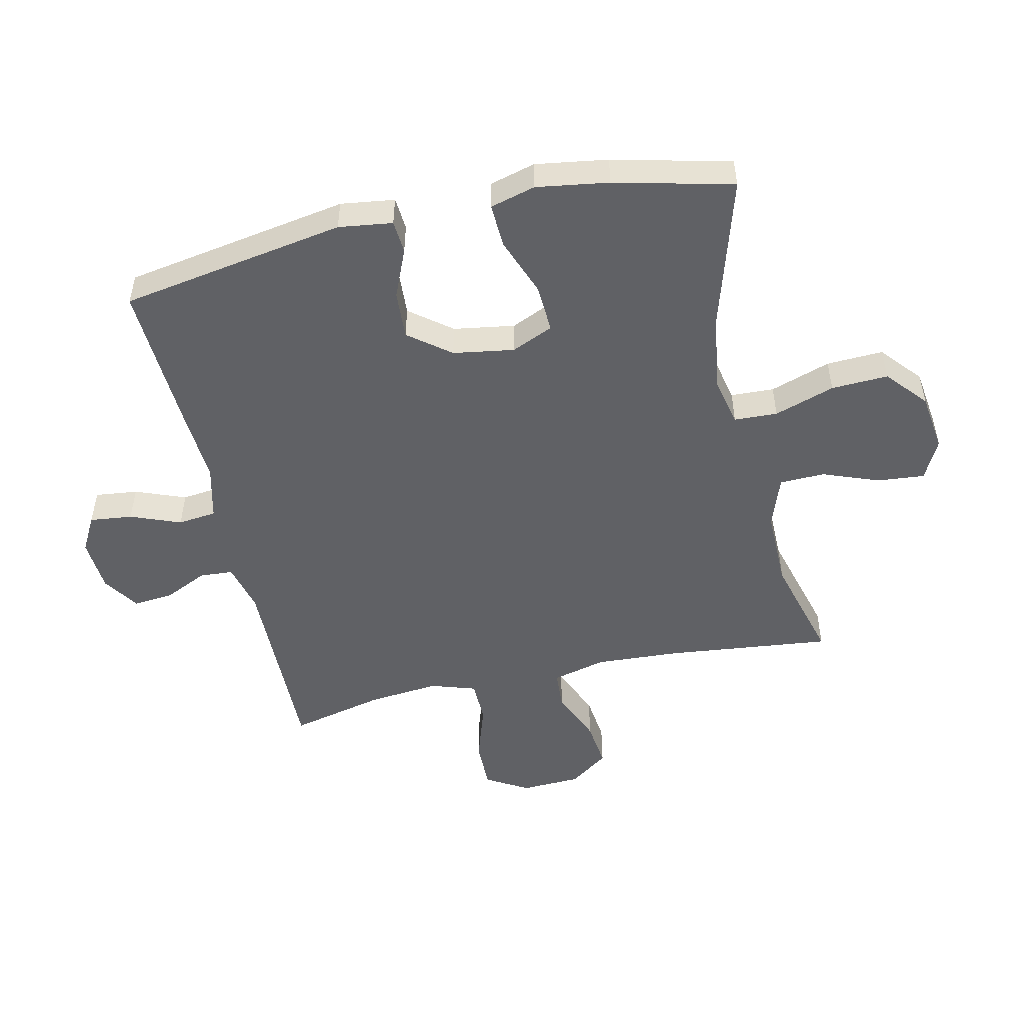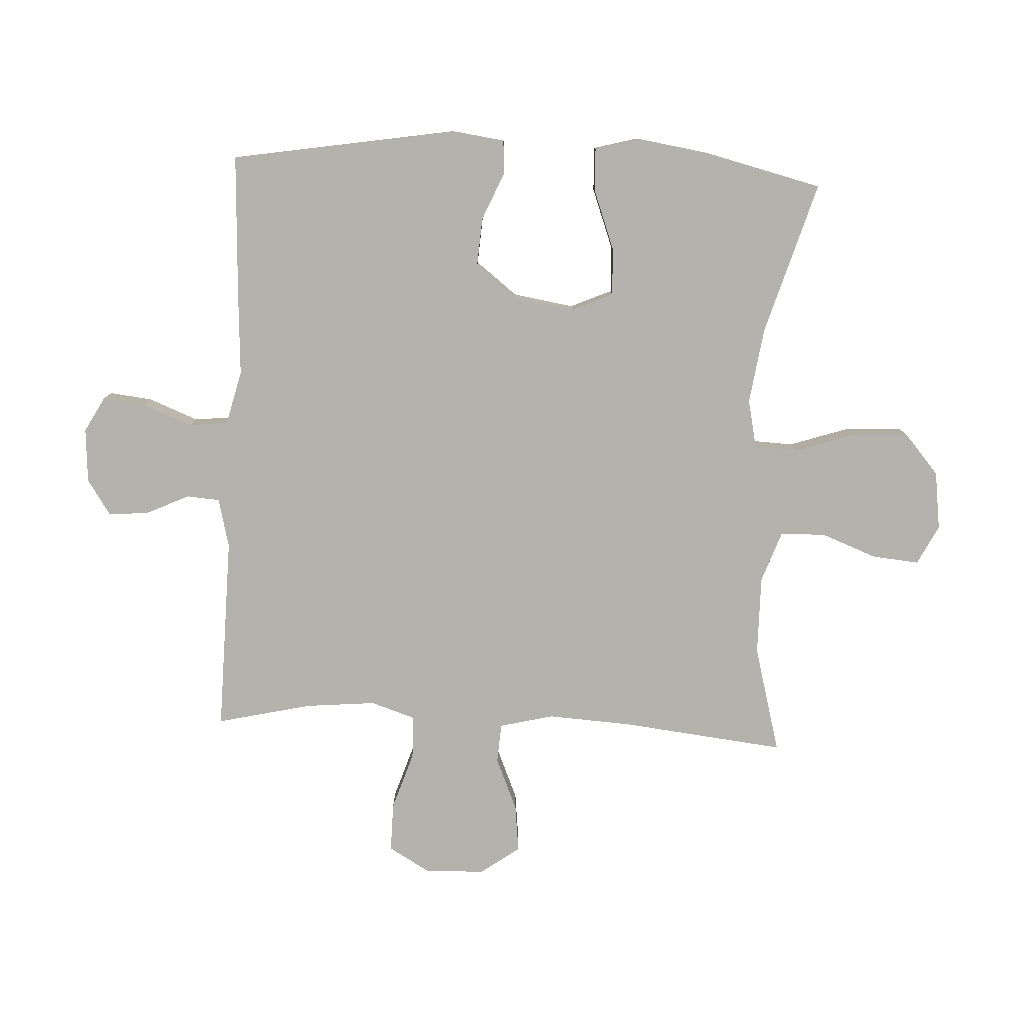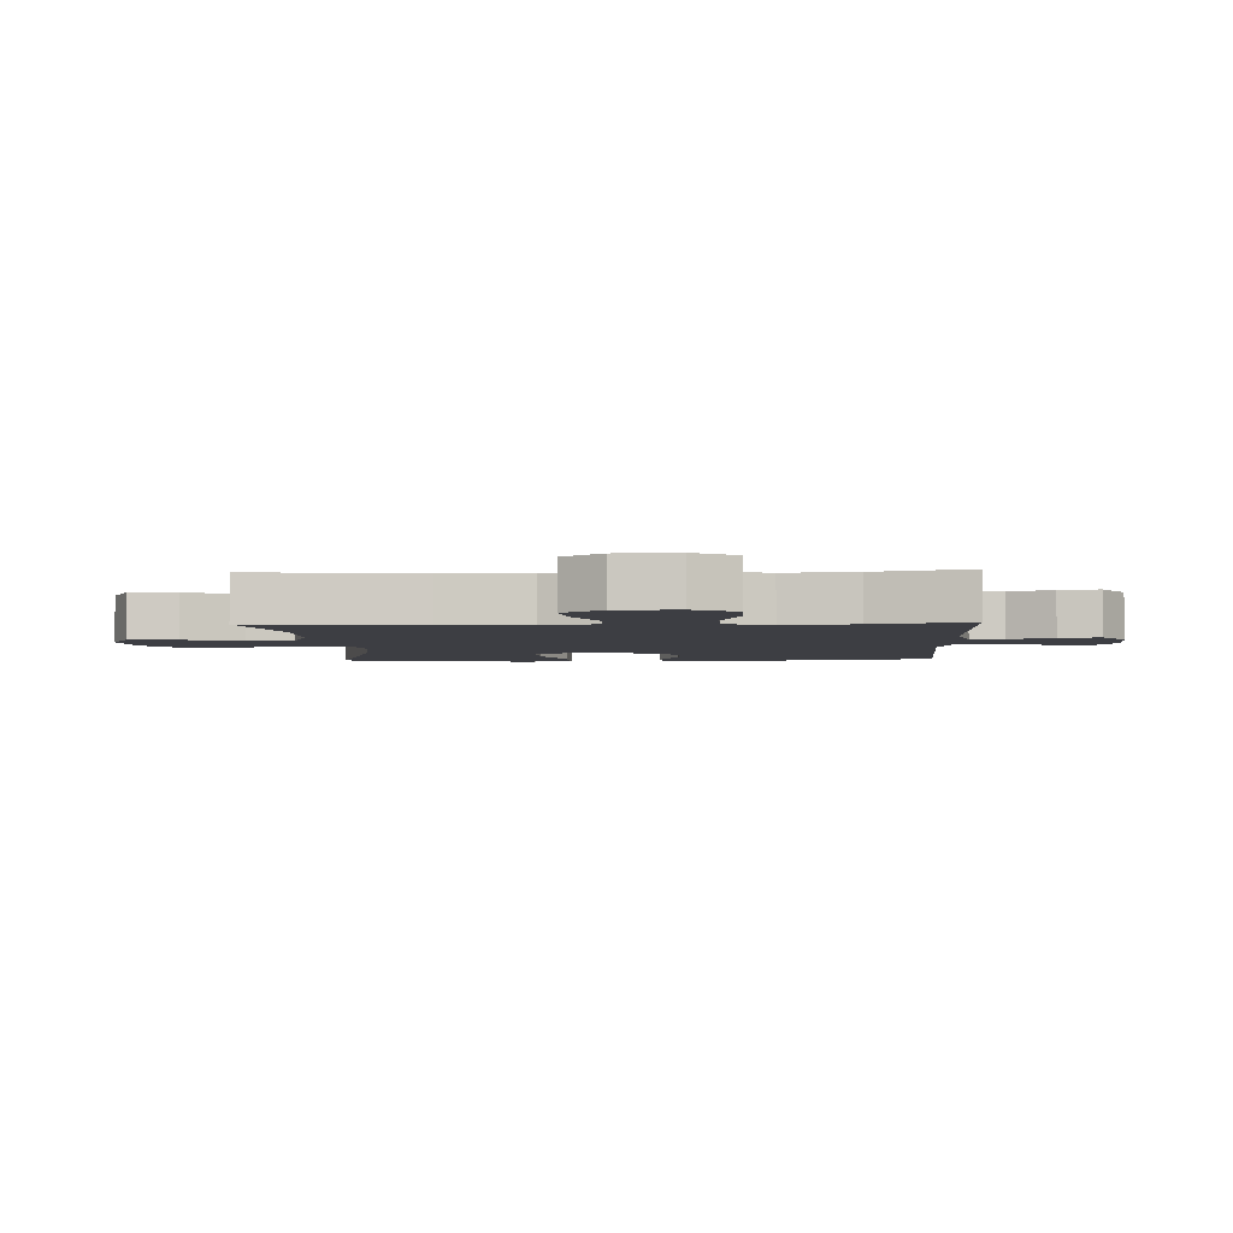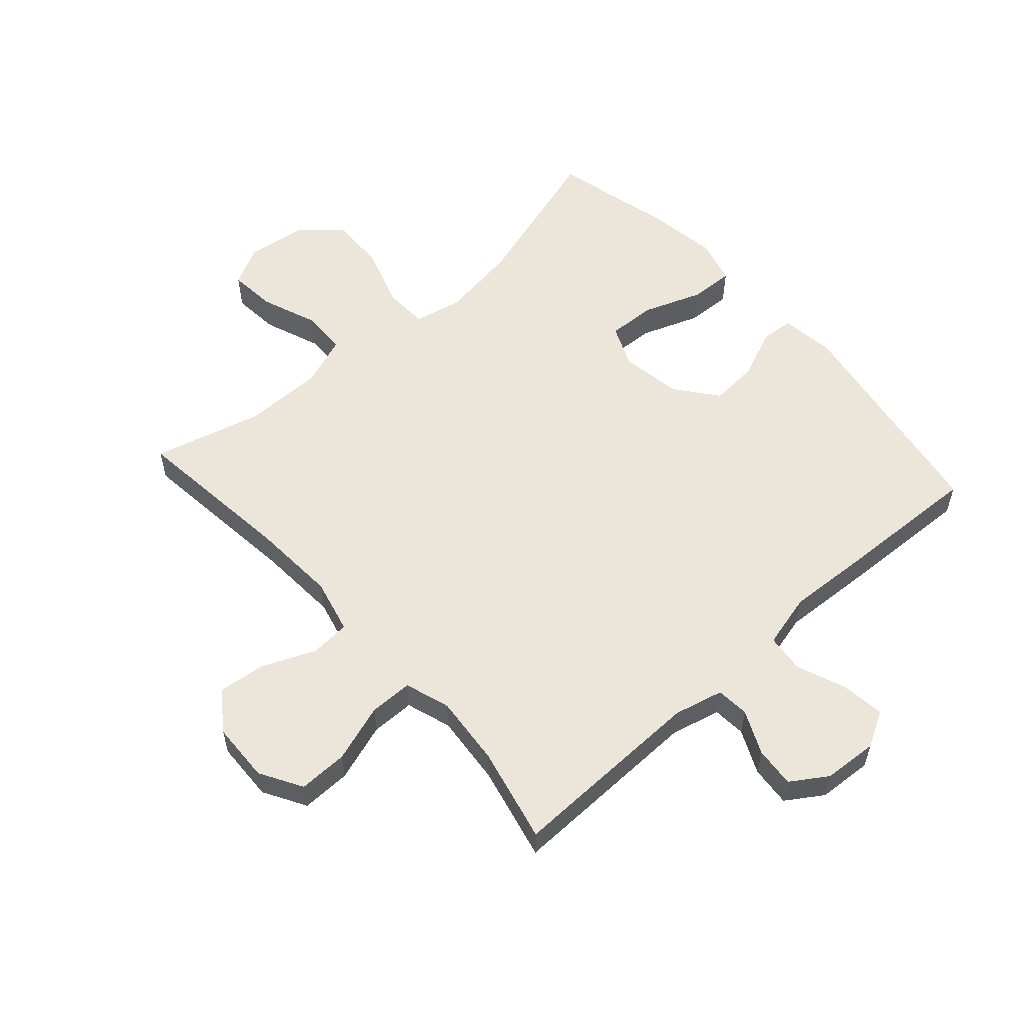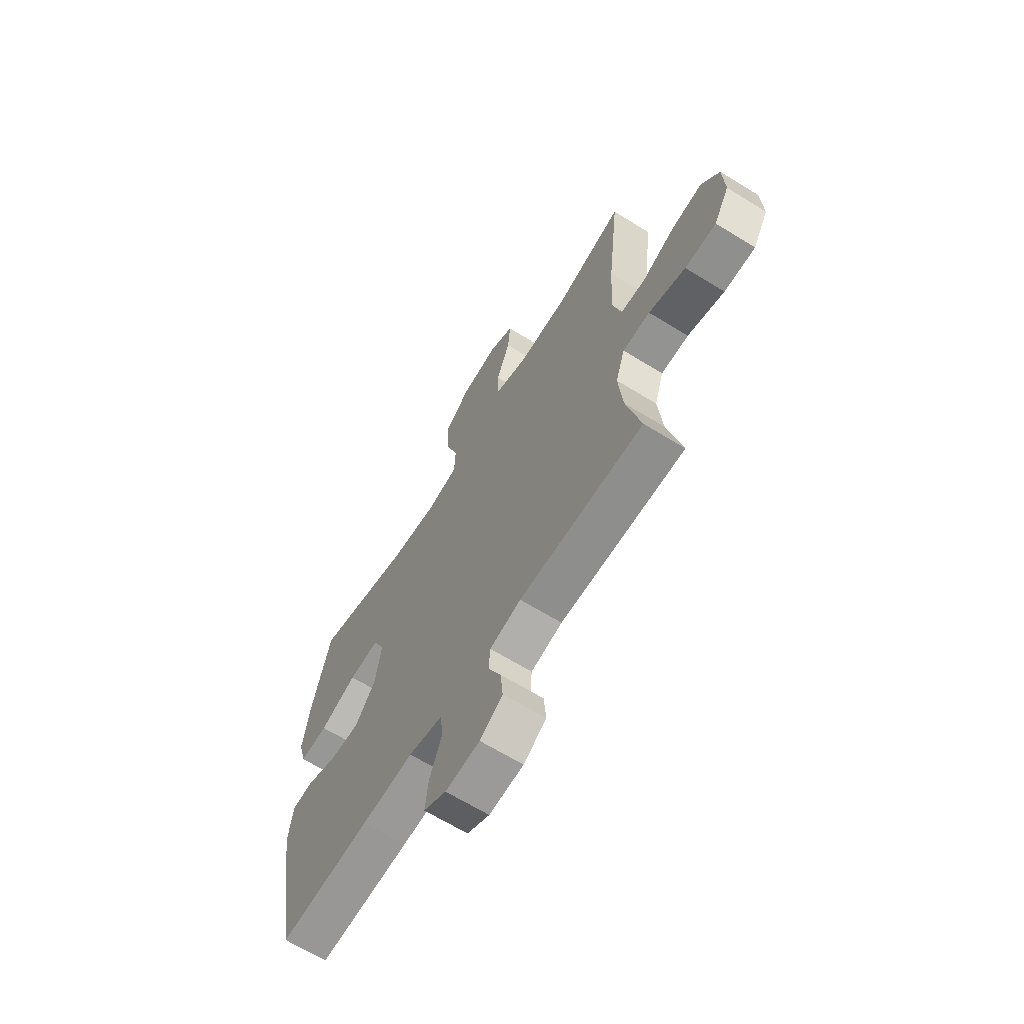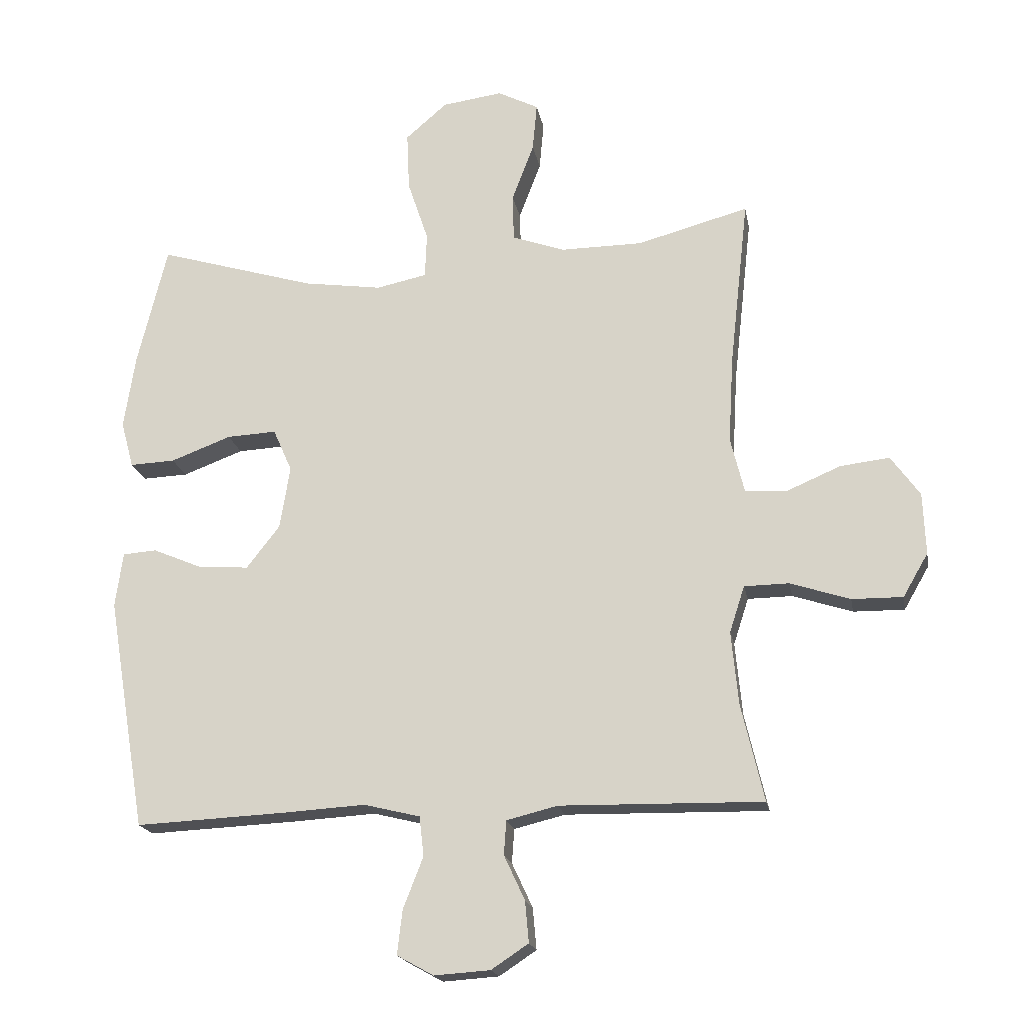
<metadata>
{"format":"obj","ext":"obj","renderer":"f3d","projection":"perspective","resolution":1024,"background":"white","views":[{"elev":-50.4,"azim":-77.3,"up":"+Y"},{"elev":-79.5,"azim":-92.8,"up":"+Y"},{"elev":-3.7,"azim":93.0,"up":"+Y"},{"elev":56.6,"azim":138.1,"up":"+Y"},{"elev":-65.9,"azim":58.2,"up":"+Z"},{"elev":-18.9,"azim":10.3,"up":"+Z"}]}
</metadata>
<code>
v 0.5 0.07 0.5
v 0.47 0.07 0.23
v 0.462 0.07 0.092
v 0.484 0.07 0.003
v 0.549 0.07 -0.001
v 0.636 0.07 0.036
v 0.714 0.07 0.045
v 0.76 0.07 -0.019
v 0.764 0.07 -0.117
v 0.724 0.07 -0.186
v 0.643 0.07 -0.185
v 0.548 0.07 -0.154
v 0.477 0.07 -0.155
v 0.453 0.07 -0.229
v 0.464 0.07 -0.345
v 0.5 0.07 -0.5
v 0.178 0.07 -0.494
v 0.097 0.07 -0.514
v 0.093 0.07 -0.568
v 0.126 0.07 -0.639
v 0.132 0.07 -0.705
v 0.073 0.07 -0.744
v -0.016 0.07 -0.75
v -0.074 0.07 -0.718
v -0.066 0.07 -0.648
v -0.034 0.07 -0.566
v -0.041 0.07 -0.503
v -0.13 0.07 -0.481
v -0.264 0.07 -0.489
v -0.5 0.07 -0.5
v -0.562 0.07 -0.131
v -0.55 0.07 -0.043
v -0.496 0.07 -0.039
v -0.416 0.07 -0.073
v -0.337 0.07 -0.078
v -0.284 0.07 -0.01
v -0.268 0.07 0.09
v -0.298 0.07 0.158
v -0.377 0.07 0.154
v -0.473 0.07 0.118
v -0.545 0.07 0.115
v -0.565 0.07 0.189
v -0.547 0.07 0.307
v -0.5 0.07 0.5
v -0.249 0.07 0.425
v -0.124 0.07 0.407
v -0.044 0.07 0.424
v -0.041 0.07 0.495
v -0.074 0.07 0.594
v -0.078 0.07 0.687
v -0.012 0.07 0.744
v 0.084 0.07 0.757
v 0.149 0.07 0.724
v 0.142 0.07 0.647
v 0.107 0.07 0.555
v 0.109 0.07 0.481
v 0.193 0.07 0.451
v 0.323 0.07 0.452
v 0.5 0 0.5
v 0.47 0 0.23
v 0.462 0 0.092
v 0.484 0 0.003
v 0.549 0 -0.001
v 0.636 0 0.036
v 0.714 0 0.045
v 0.76 0 -0.019
v 0.764 0 -0.117
v 0.724 0 -0.186
v 0.643 0 -0.185
v 0.548 0 -0.154
v 0.477 0 -0.155
v 0.453 0 -0.229
v 0.464 0 -0.345
v 0.5 0 -0.5
v 0.178 0 -0.494
v 0.097 0 -0.514
v 0.093 0 -0.568
v 0.126 0 -0.639
v 0.132 0 -0.705
v 0.073 0 -0.744
v -0.016 0 -0.75
v -0.074 0 -0.718
v -0.066 0 -0.648
v -0.034 0 -0.566
v -0.041 0 -0.503
v -0.13 0 -0.481
v -0.264 0 -0.489
v -0.5 0 -0.5
v -0.562 0 -0.131
v -0.55 0 -0.043
v -0.496 0 -0.039
v -0.416 0 -0.073
v -0.337 0 -0.078
v -0.284 0 -0.01
v -0.268 0 0.09
v -0.298 0 0.158
v -0.377 0 0.154
v -0.473 0 0.118
v -0.545 0 0.115
v -0.565 0 0.189
v -0.547 0 0.307
v -0.5 0 0.5
v -0.249 0 0.425
v -0.124 0 0.407
v -0.044 0 0.424
v -0.041 0 0.495
v -0.074 0 0.594
v -0.078 0 0.687
v -0.012 0 0.744
v 0.084 0 0.757
v 0.149 0 0.724
v 0.142 0 0.647
v 0.107 0 0.555
v 0.109 0 0.481
v 0.193 0 0.451
v 0.323 0 0.452
f 53 54 55
f 52 53 55
f 51 52 55
f 50 51 55
f 49 50 55
f 48 49 55
f 47 48 55 56
f 43 44 45
f 42 43 45
f 41 42 45
f 40 41 45
f 39 40 45
f 38 39 45 46
f 37 38 46 47
f 32 33 34
f 31 32 34
f 30 31 34
f 29 30 34
f 28 29 34
f 27 28 34 35
f 24 25 26
f 23 24 26
f 22 23 26
f 21 22 26
f 20 21 26
f 19 20 26
f 18 19 26 27
f 27 35 36
f 18 27 36
f 17 18 36
f 10 11 12
f 9 10 12
f 8 9 12
f 7 8 12
f 6 7 12
f 5 6 12
f 4 5 12 13
f 3 4 13 14
f 58 1 2
f 57 58 2 3
f 47 56 57
f 37 47 57
f 36 37 57
f 17 36 57
f 16 17 57
f 15 16 57
f 14 15 57
f 3 14 57
f 113 112 111
f 113 111 110
f 113 110 109
f 113 109 108
f 113 108 107
f 113 107 106
f 114 113 106 105
f 103 102 101
f 103 101 100
f 103 100 99
f 103 99 98
f 103 98 97
f 104 103 97 96
f 105 104 96 95
f 92 91 90
f 92 90 89
f 92 89 88
f 92 88 87
f 92 87 86
f 93 92 86 85
f 84 83 82
f 84 82 81
f 84 81 80
f 84 80 79
f 84 79 78
f 84 78 77
f 85 84 77 76
f 94 93 85
f 94 85 76
f 94 76 75
f 70 69 68
f 70 68 67
f 70 67 66
f 70 66 65
f 70 65 64
f 70 64 63
f 71 70 63 62
f 72 71 62 61
f 60 59 116
f 61 60 116 115
f 115 114 105
f 115 105 95
f 115 95 94
f 115 94 75
f 115 75 74
f 115 74 73
f 115 73 72
f 115 72 61
f 1 59 60 2
f 2 60 61 3
f 3 61 62 4
f 4 62 63 5
f 5 63 64 6
f 6 64 65 7
f 7 65 66 8
f 8 66 67 9
f 9 67 68 10
f 10 68 69 11
f 11 69 70 12
f 12 70 71 13
f 13 71 72 14
f 14 72 73 15
f 15 73 74 16
f 16 74 75 17
f 17 75 76 18
f 18 76 77 19
f 19 77 78 20
f 20 78 79 21
f 21 79 80 22
f 22 80 81 23
f 23 81 82 24
f 24 82 83 25
f 25 83 84 26
f 26 84 85 27
f 27 85 86 28
f 28 86 87 29
f 29 87 88 30
f 30 88 89 31
f 31 89 90 32
f 32 90 91 33
f 33 91 92 34
f 34 92 93 35
f 35 93 94 36
f 36 94 95 37
f 37 95 96 38
f 38 96 97 39
f 39 97 98 40
f 40 98 99 41
f 41 99 100 42
f 42 100 101 43
f 43 101 102 44
f 44 102 103 45
f 45 103 104 46
f 46 104 105 47
f 47 105 106 48
f 48 106 107 49
f 49 107 108 50
f 50 108 109 51
f 51 109 110 52
f 52 110 111 53
f 53 111 112 54
f 54 112 113 55
f 55 113 114 56
f 56 114 115 57
f 57 115 116 58
f 58 116 59 1

</code>
